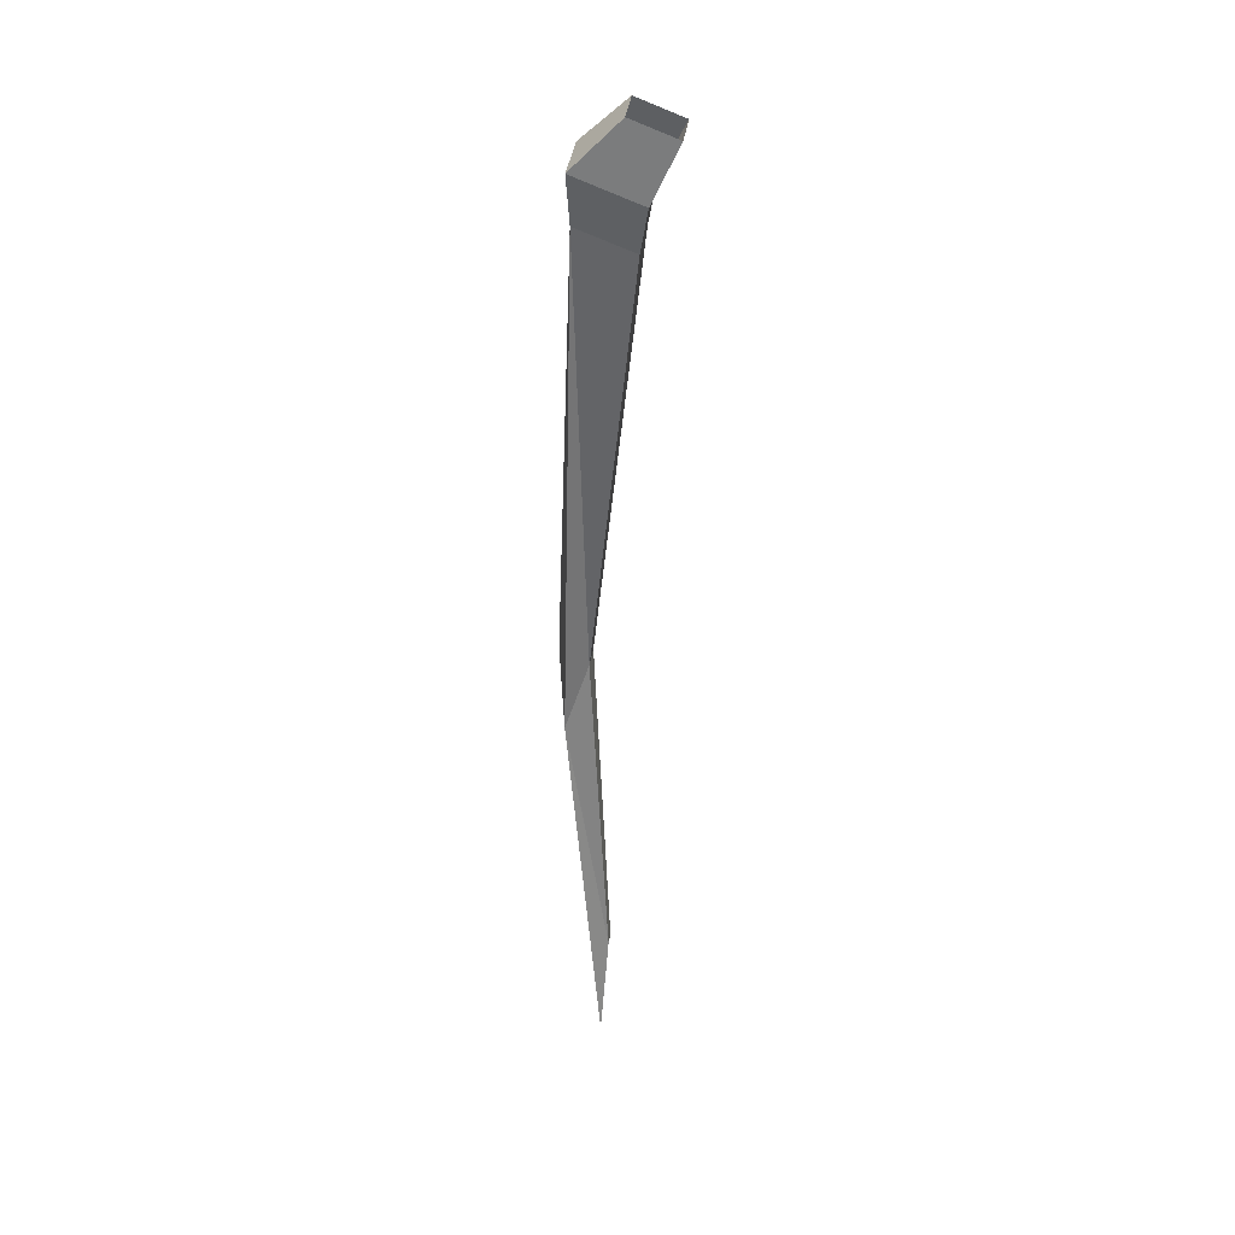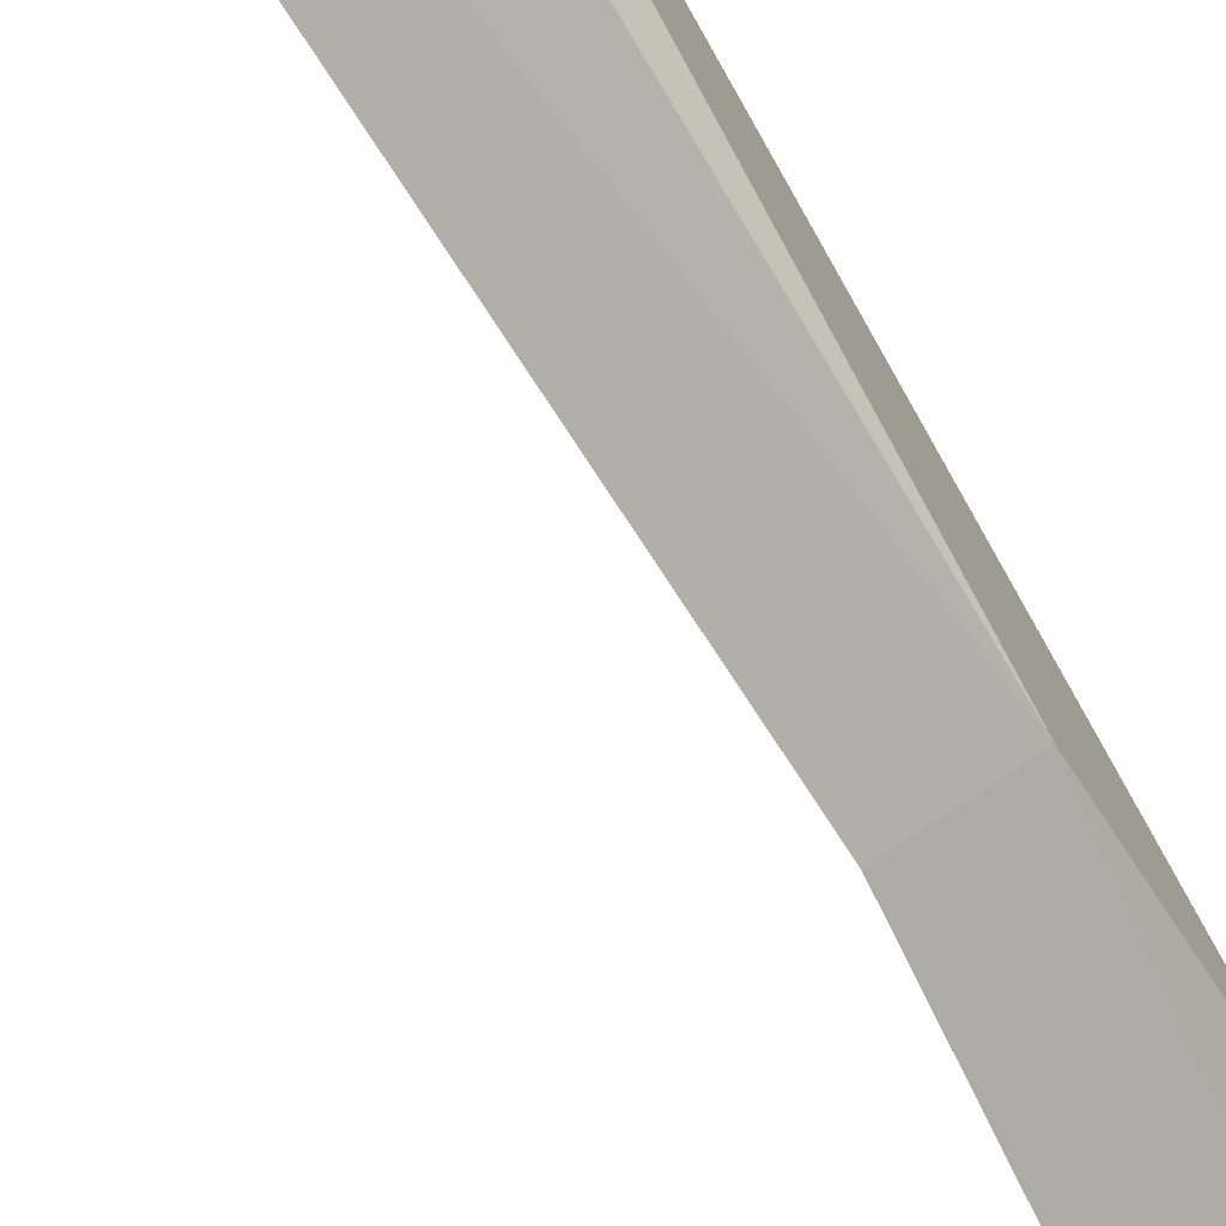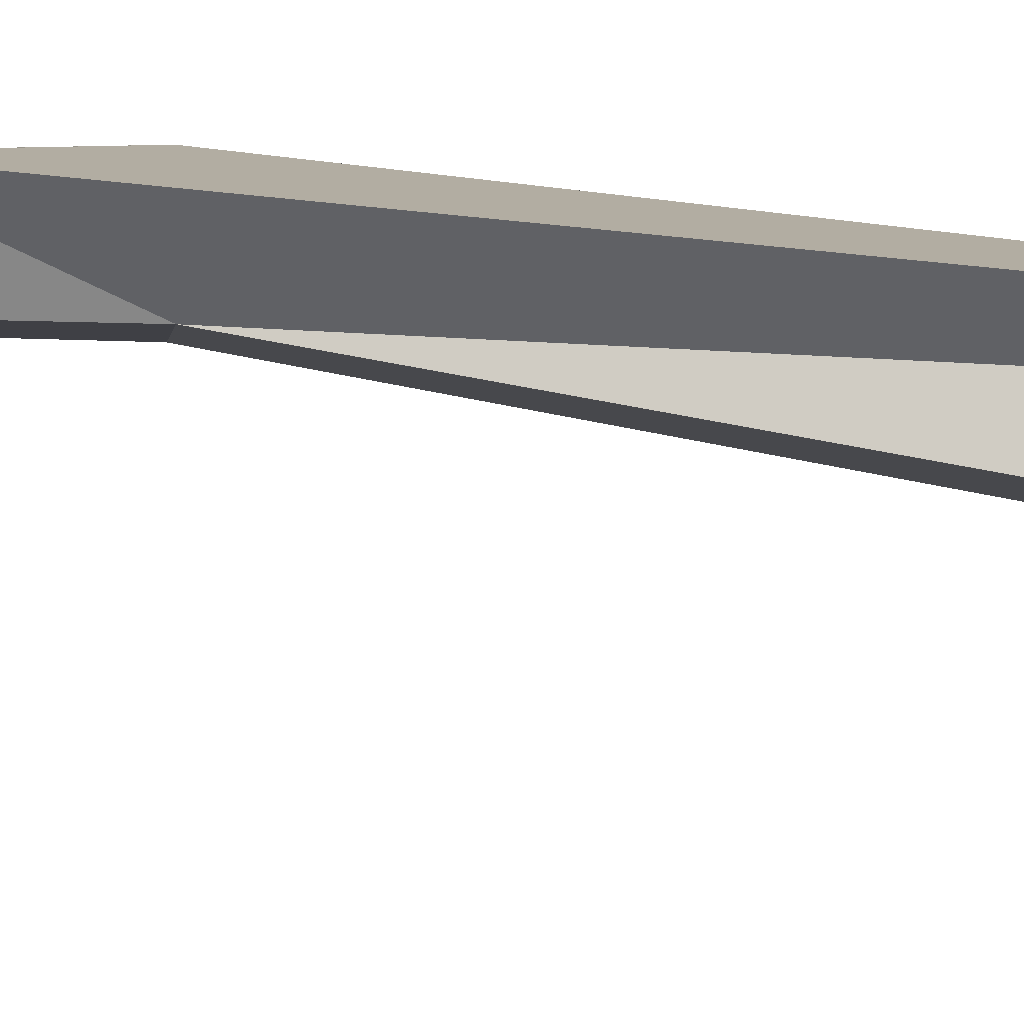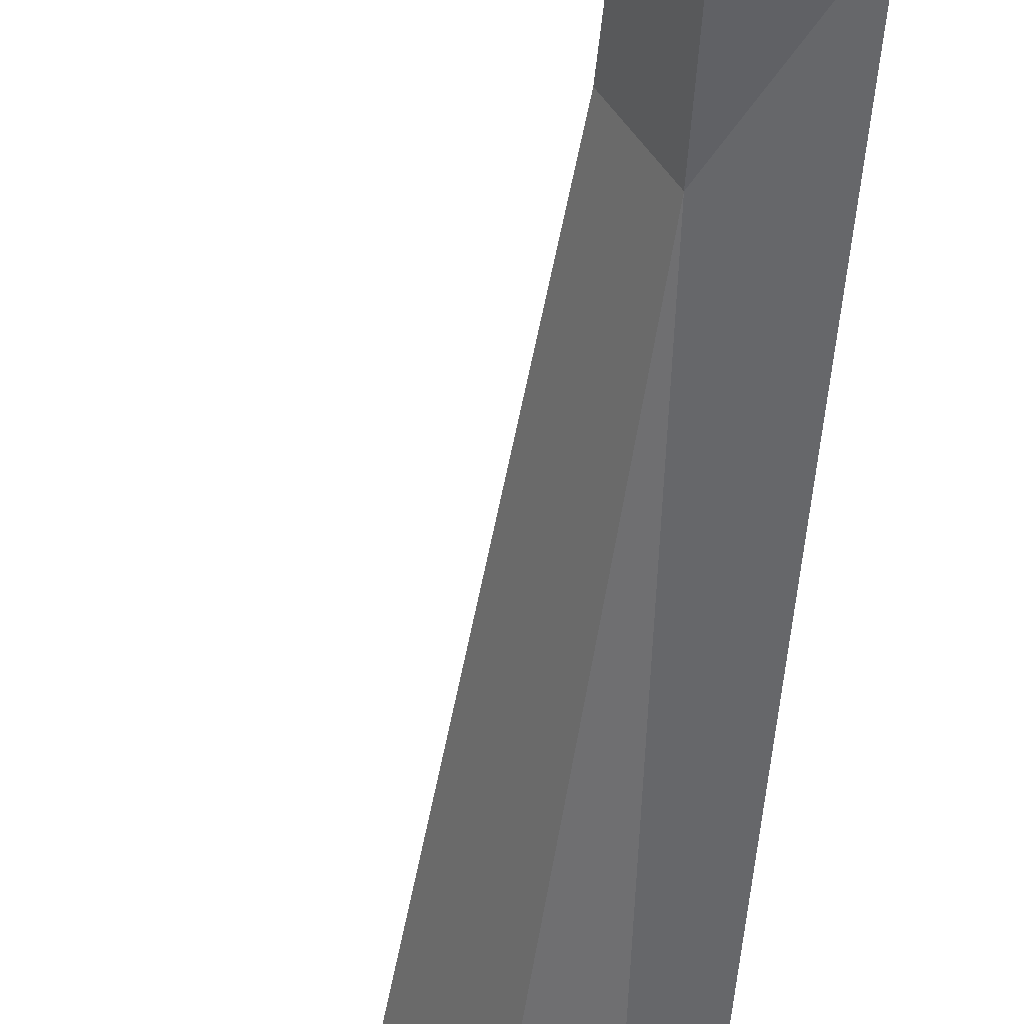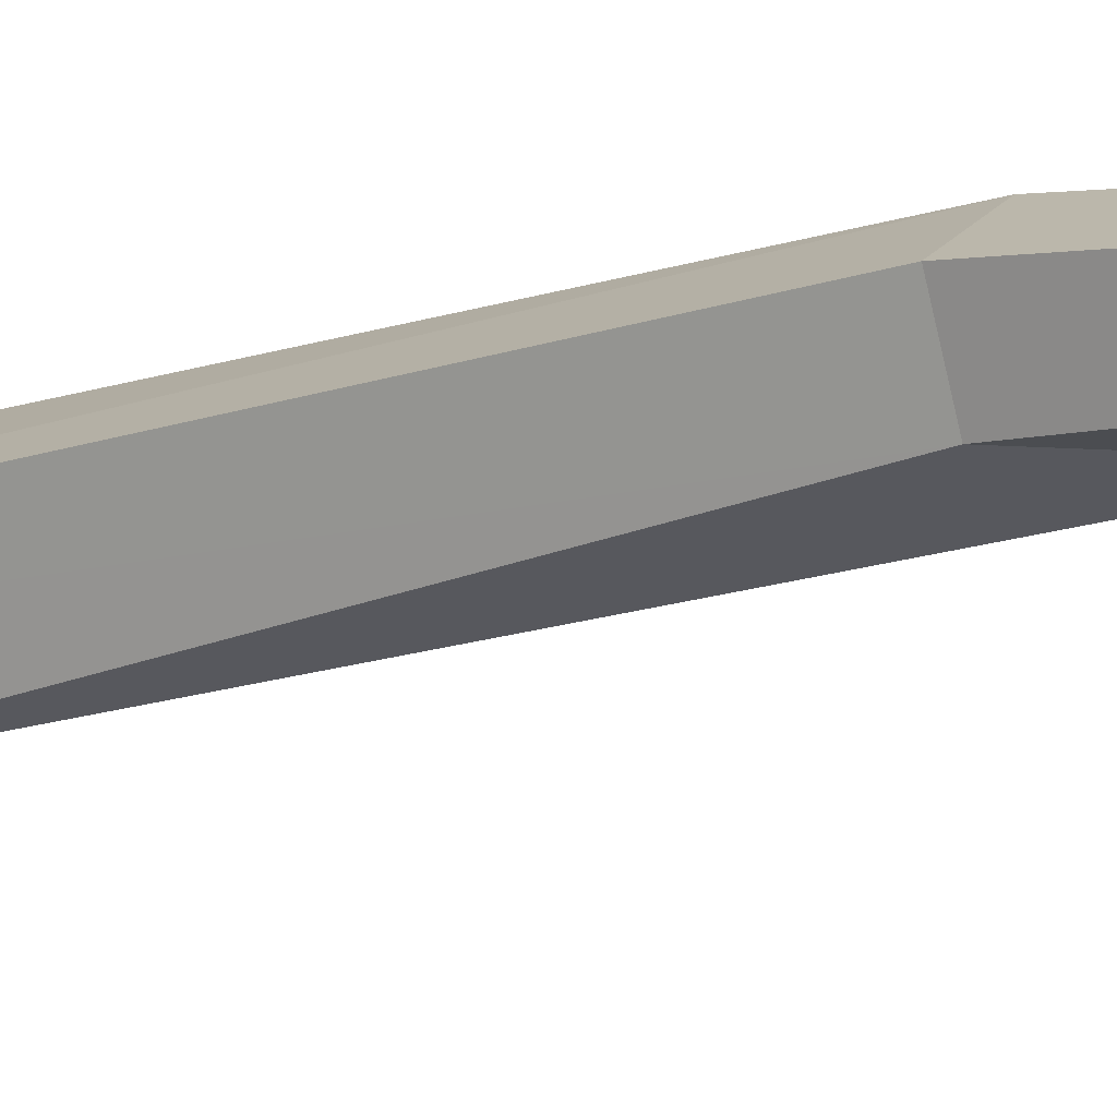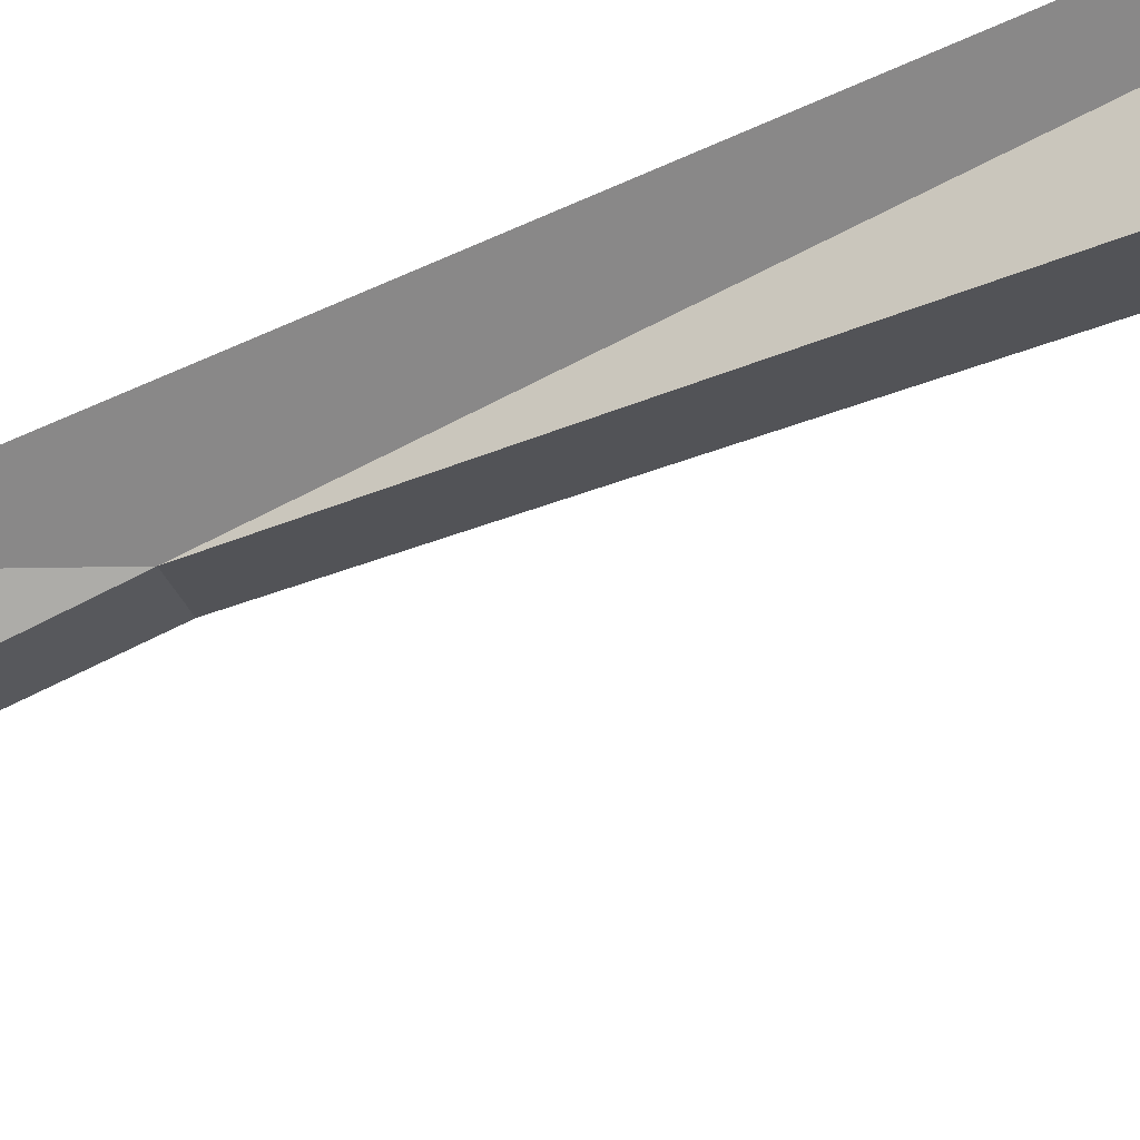
<metadata>
{"format":"obj","ext":"obj","renderer":"f3d","projection":"perspective","resolution":1024,"background":"white","views":[{"elev":33.7,"azim":156.1,"up":"+Y"},{"elev":72.1,"azim":-26.8,"up":"+Z"},{"elev":-64.4,"azim":85.3,"up":"+Z"},{"elev":-50.9,"azim":-5.7,"up":"+Z"},{"elev":-15.8,"azim":-59.9,"up":"+Z"},{"elev":-76.4,"azim":114.2,"up":"+Z"}]}
</metadata>
<code>
o leg6c_Cylinder.019
v -0.9348 0.1247 0.01918
v -0.2697 0.4229 0.4029
v -0.585 0.06725 -0.5425
v 0.08011 0.3654 -0.1588
v 0.7962 -0.4246 0.1874
v -0.1748 -0.86 -0.3728
v 0.6927 -1.231 0.2917
v -0.1323 -1.601 -0.1842
v -0.6855 -0.776 0.4472
v 0.2855 -0.3407 1.007
v 0.2589 -1.16 0.9884
v -0.5662 -1.53 0.5125
v 0.05659 -8.858 1.086
v 0.5257 -8.874 1.386
v 0.3035 -8.838 0.6752
v 0.7727 -9.875 0.596
v 0.3839 -16.19 0.1241
v 0.1378 -14.48 0.3302
v 0.008307 -14.49 0.5458
v 0.2544 -14.5 0.7031
f 4 6 3
f 6 7 8
f 3 9 1
f 2 9 10
f 2 5 4
f 12 14 11
f 9 8 12
f 9 11 10
f 5 11 7
f 16 18 15
f 7 14 16
f 7 15 8
f 12 15 13
f 18 20 19
f 15 19 13
f 13 20 14
f 16 20 17
f 4 5 6
f 6 5 7
f 3 6 9
f 2 1 9
f 2 10 5
f 12 13 14
f 9 6 8
f 9 12 11
f 5 10 11
f 16 17 18
f 7 11 14
f 7 16 15
f 12 8 15
f 18 17 20
f 15 18 19
f 13 19 20
f 16 14 20

</code>
